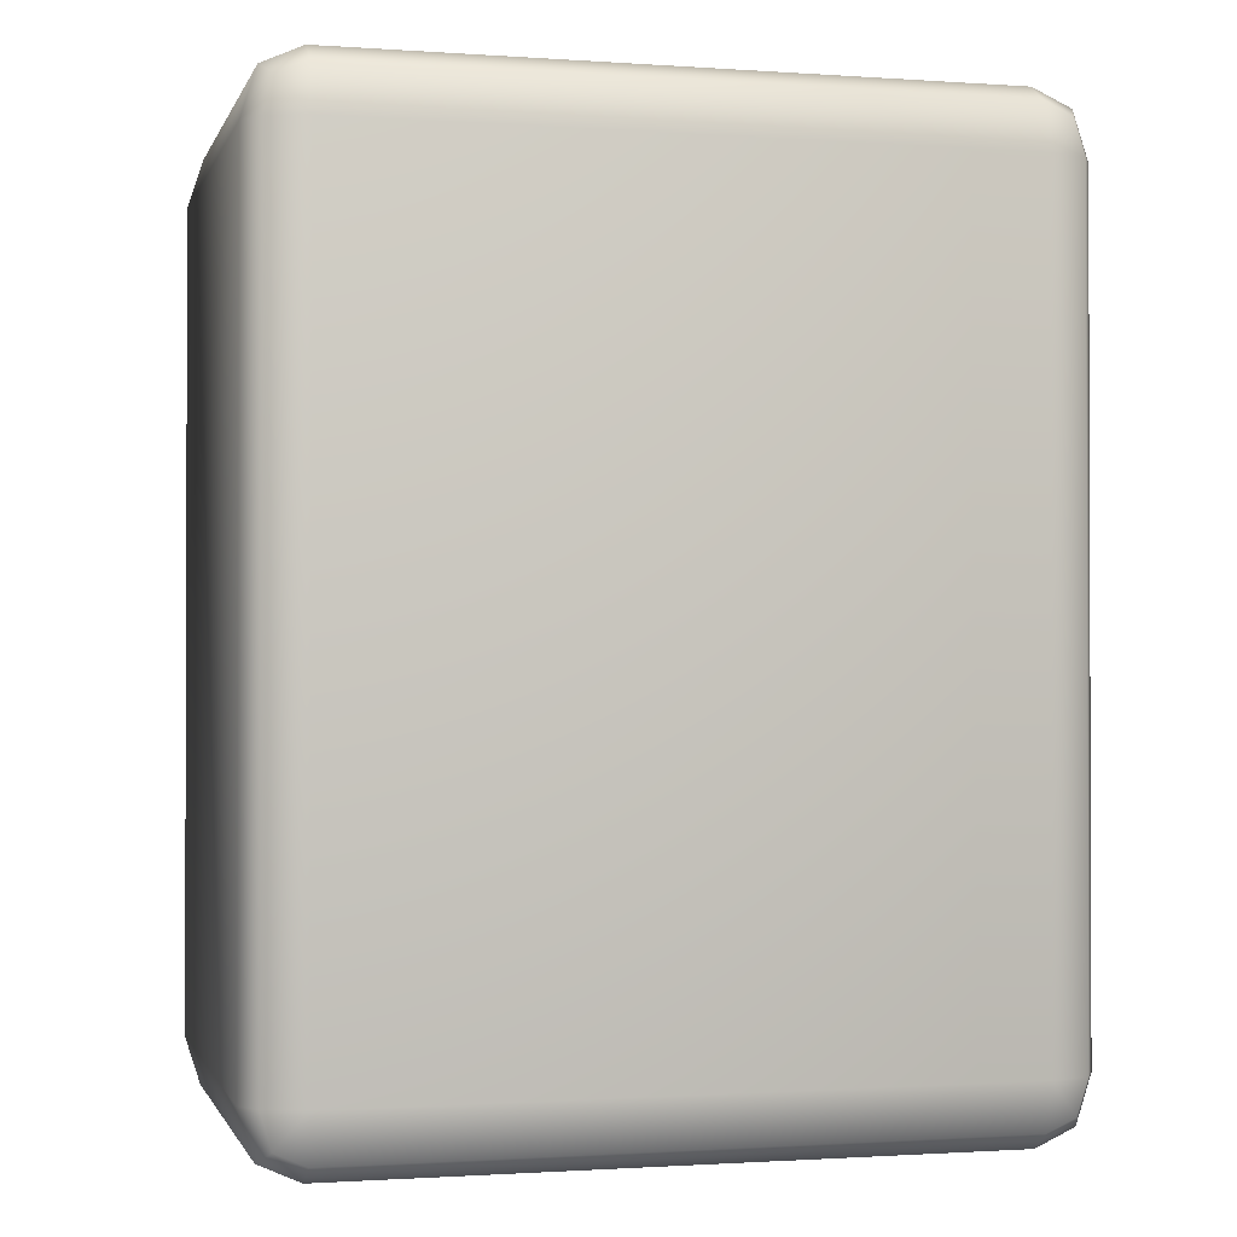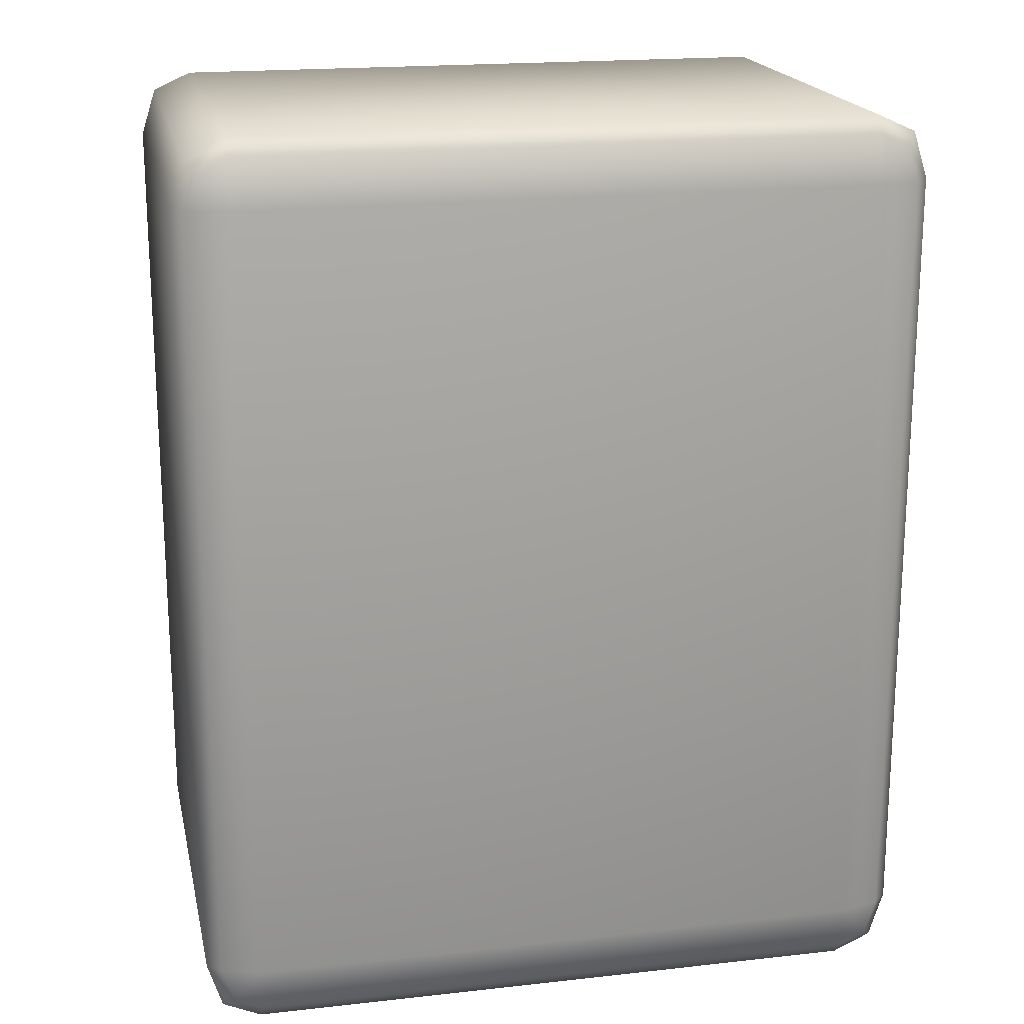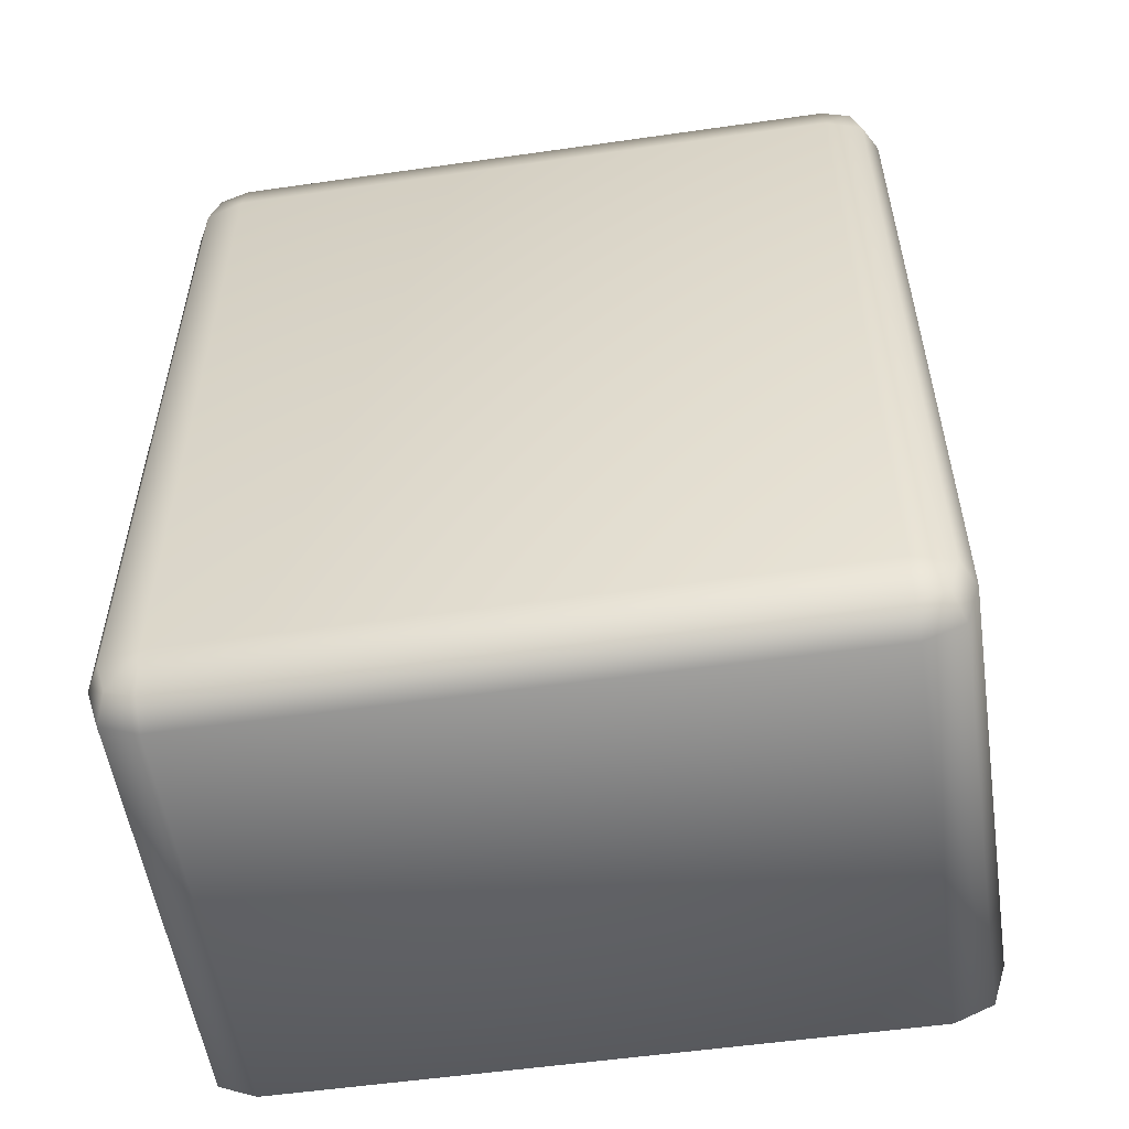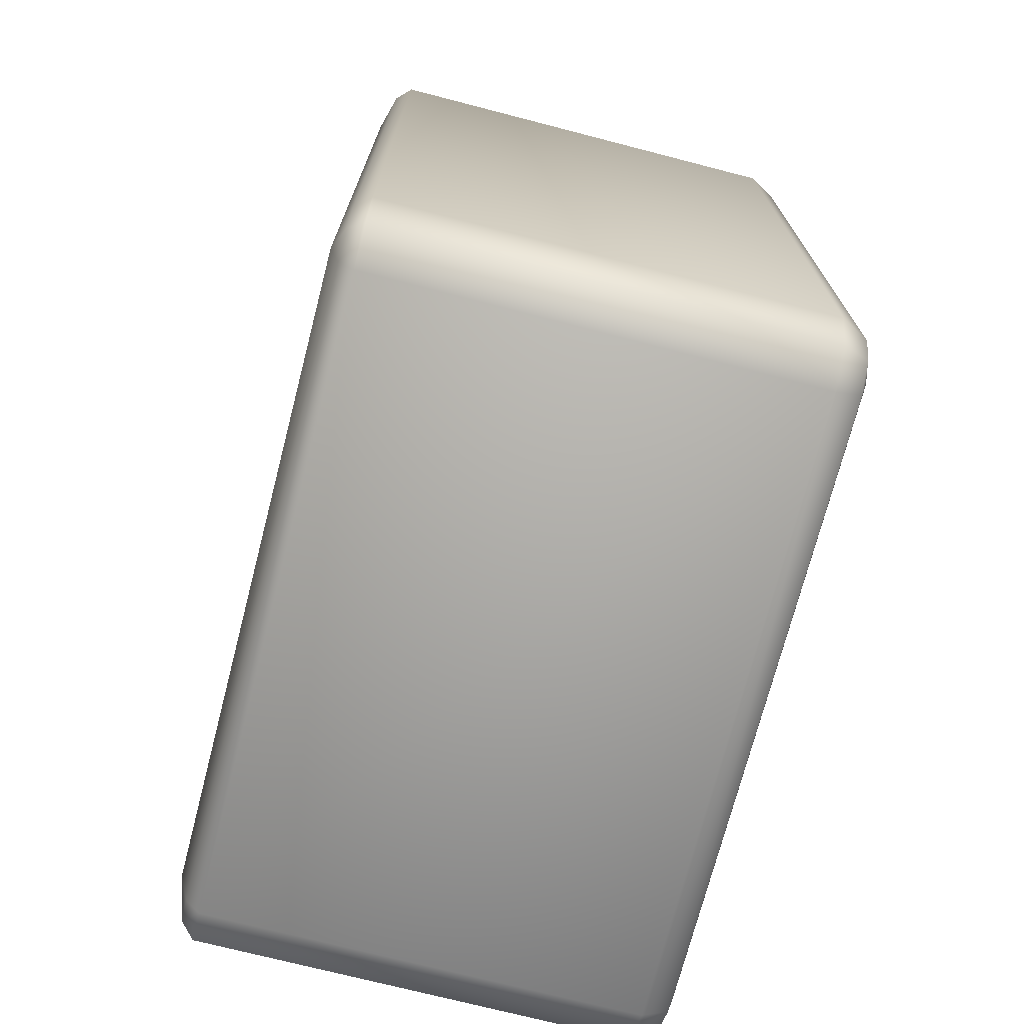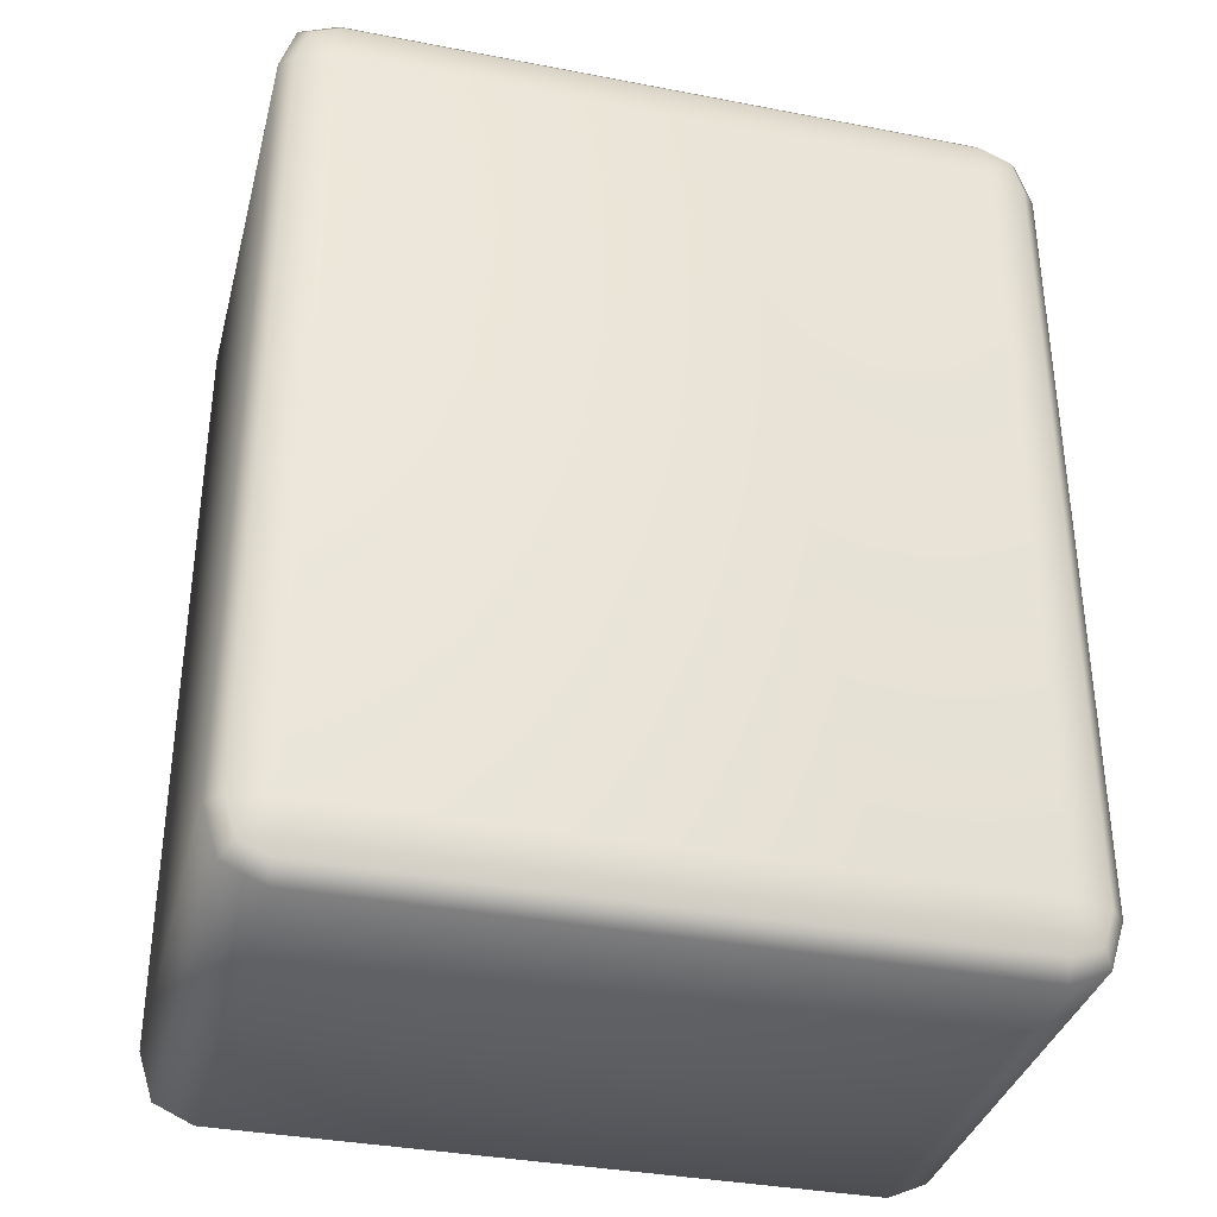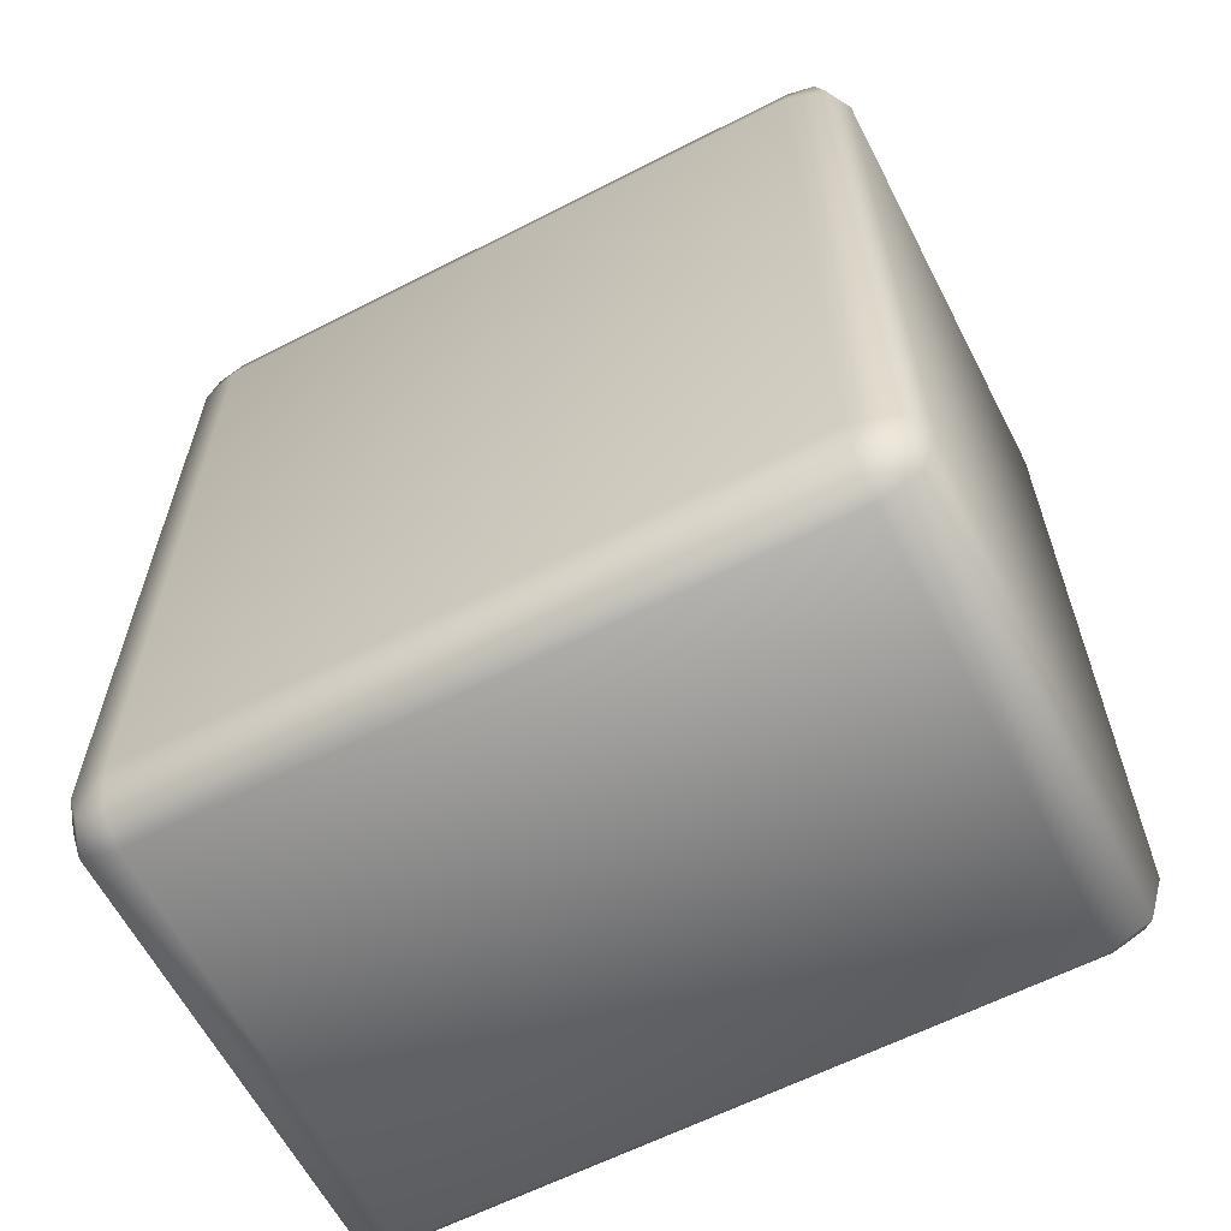
<metadata>
{"format":"obj","ext":"obj","renderer":"f3d","projection":"perspective","resolution":1024,"background":"white","views":[{"elev":-1.1,"azim":-14.5,"up":"+Z"},{"elev":18.9,"azim":168.0,"up":"+Z"},{"elev":-54.4,"azim":8.6,"up":"+Z"},{"elev":-72.6,"azim":-104.5,"up":"+Z"},{"elev":-35.4,"azim":165.7,"up":"+Z"},{"elev":-62.2,"azim":27.4,"up":"+Z"}]}
</metadata>
<code>
g Bam_2
v 2.897 -2.267 3.624
v -2.897 -2.267 -3.624
v -2.897 -2.267 3.624
v 2.897 -2.267 -3.624
v 3.252 -2.168 3.62
v 3.252 -2.168 -3.62
v 2.891 -2.168 -4.054
v -2.891 -2.168 -4.054
v 2.891 -2.168 4.054
v -2.891 -2.168 4.054
v -3.252 -2.168 3.62
v -3.252 -2.168 -3.62
v 3.156 -2.156 -3.939
v -3.156 -2.156 -3.939
v -3.156 -2.156 3.939
v 3.156 -2.156 3.939
v -2.897 2.267 3.624
v 2.897 2.267 -3.624
v 2.897 2.267 3.624
v -2.897 2.267 -3.624
v -2.891 2.169 -4.054
v 2.891 2.169 -4.054
v 3.252 2.169 -3.62
v 3.252 2.169 3.62
v -3.252 2.169 3.62
v -3.252 2.169 -3.62
v -2.891 2.169 4.054
v 2.891 2.169 4.054
v 3.156 2.168 -3.939
v -3.156 2.168 -3.939
v -3.156 2.168 3.939
v 3.156 2.168 3.939
v 3.156 -2.156 -3.939
v 2.897 -1.921 -4.214
v 2.891 -2.168 -4.054
v 3.252 -1.916 -4.054
v -2.897 -1.921 -4.214
v -2.891 -2.168 -4.054
v 2.897 2.033 -4.214
v -2.897 2.033 -4.214
v 3.252 2.033 -4.054
v -3.252 2.033 -4.054
v -3.252 -1.916 -4.054
v -3.388 -1.921 -3.624
v -3.156 -2.156 -3.939
v -3.252 -2.168 -3.62
v -3.252 -2.168 3.62
v -3.388 -1.921 3.624
v -3.388 2.033 -3.624
v -3.388 2.033 3.624
v -3.252 2.033 4.054
v -3.252 -1.916 4.054
v -2.897 -1.921 4.214
v -3.156 -2.156 3.939
v -2.891 -2.168 4.054
v 2.891 -2.168 4.054
v 2.897 -1.921 4.214
v -2.897 2.033 4.214
v 2.897 2.033 4.214
v 3.252 2.033 4.054
v 3.252 -1.916 4.054
v -3.156 2.168 3.939
v -3.252 2.169 3.62
v -3.252 2.169 -3.62
v 3.156 2.168 3.939
v 2.891 2.169 4.054
v -2.891 2.169 4.054
v 3.156 -2.156 3.939
v -3.156 2.168 -3.939
v -2.891 2.169 -4.054
v 2.891 2.169 -4.054
v 3.156 2.168 -3.939
v 3.388 2.033 -3.624
v 3.388 -1.921 -3.624
v 3.388 2.033 3.624
v 3.388 -1.921 3.624
v 3.252 -2.168 -3.62
v 3.252 -2.168 3.62
v 3.156 -2.156 3.939
v 3.252 -1.916 4.054
v 3.252 2.033 4.054
v 3.252 2.169 -3.62
v 3.252 2.169 3.62
v 3.156 2.168 3.939
g Bam_2_0
f 3 2 1
f 4 1 2
f 1 4 5
f 6 5 4
f 4 2 7
f 8 7 2
f 1 9 3
f 10 3 9
f 3 11 2
f 12 2 11
f 4 7 13
f 6 4 13
f 2 12 14
f 8 2 14
f 3 10 15
f 11 3 15
f 1 5 16
f 9 1 16
f 19 18 17
f 20 17 18
f 20 18 21
f 22 21 18
f 18 19 23
f 24 23 19
f 17 20 25
f 26 25 20
f 17 27 19
f 28 19 27
f 18 23 29
f 22 18 29
f 20 21 30
f 26 20 30
f 17 25 31
f 27 17 31
f 19 28 32
f 24 19 32
f 35 34 33
f 36 33 34
f 34 35 37
f 38 37 35
f 34 37 39
f 40 39 37
f 39 41 34
f 36 34 41
f 40 37 42
f 43 42 37
f 43 44 42
f 43 45 44
f 43 37 45
f 38 45 37
f 46 44 45
f 46 47 44
f 48 44 47
f 44 48 49
f 49 42 44
f 50 49 48
f 50 48 51
f 52 51 48
f 52 53 51
f 52 54 53
f 52 48 54
f 47 54 48
f 55 53 54
f 55 56 53
f 57 53 56
f 58 51 53
f 53 57 58
f 59 58 57
f 59 57 60
f 61 60 57
f 51 62 50
f 51 58 62
f 63 50 62
f 49 50 64
f 63 64 50
f 60 65 59
f 66 59 65
f 58 59 67
f 66 67 59
f 67 62 58
f 61 57 68
f 56 68 57
f 64 69 49
f 42 49 69
f 42 69 40
f 70 40 69
f 40 70 39
f 71 39 70
f 71 72 39
f 41 39 72
f 41 72 73
f 73 74 41
f 36 41 74
f 73 75 74
f 76 74 75
f 74 76 77
f 78 77 76
f 78 76 79
f 80 79 76
f 75 81 76
f 80 76 81
f 82 73 72
f 75 73 83
f 82 83 73
f 36 74 33
f 77 33 74
f 81 75 84
f 83 84 75

</code>
